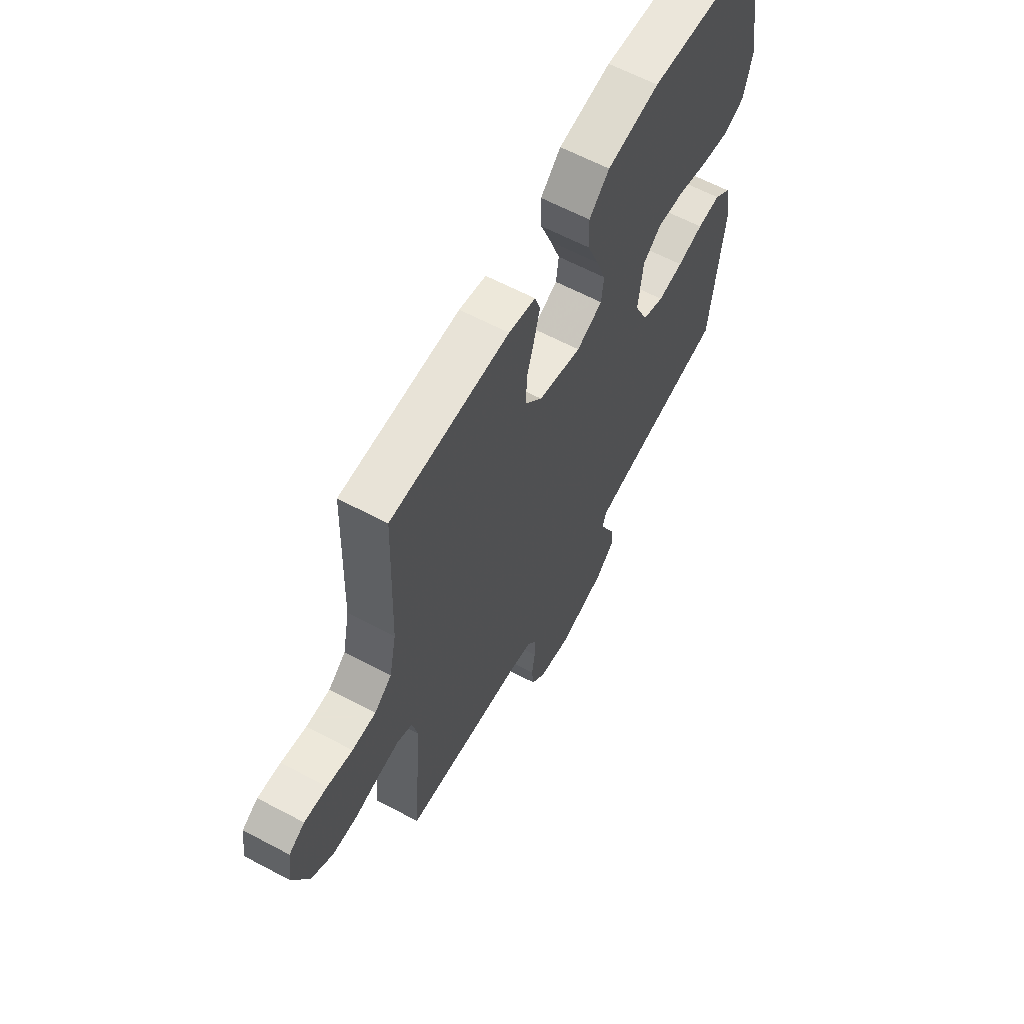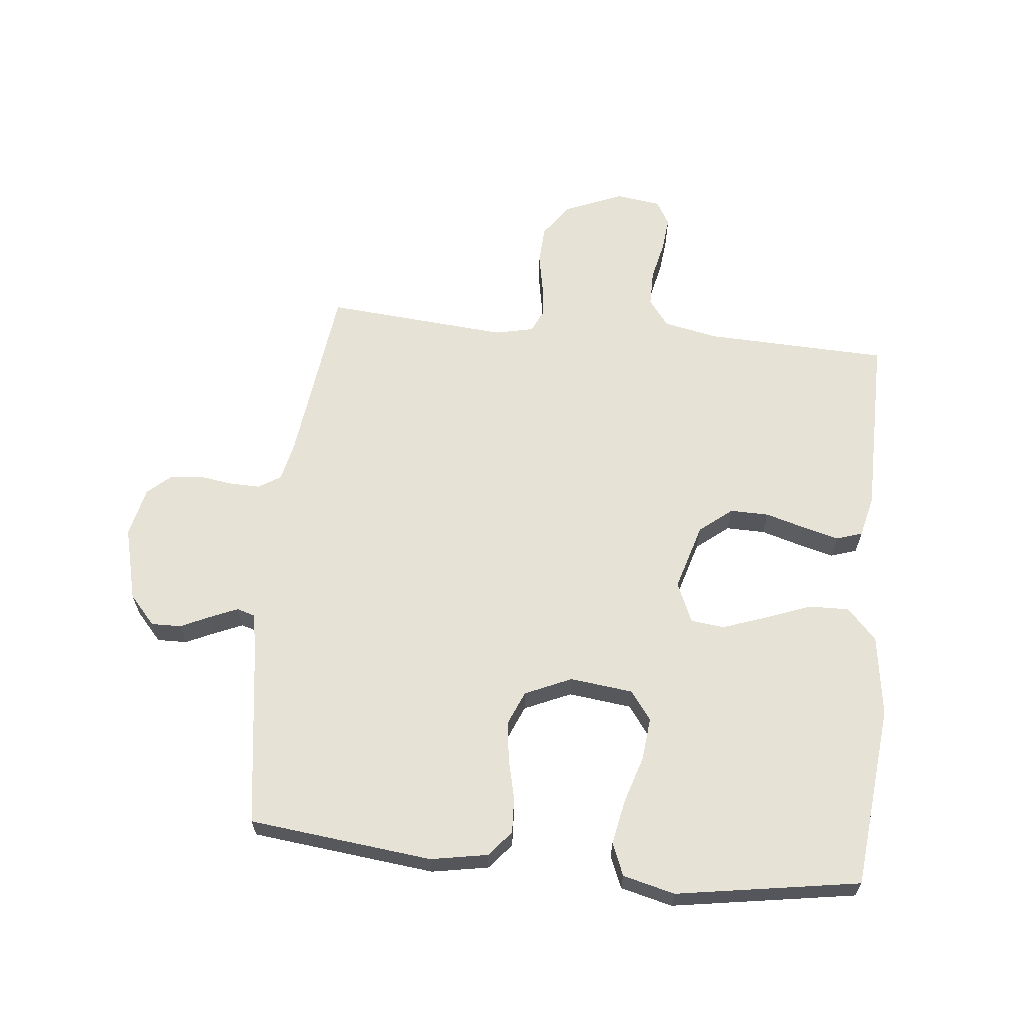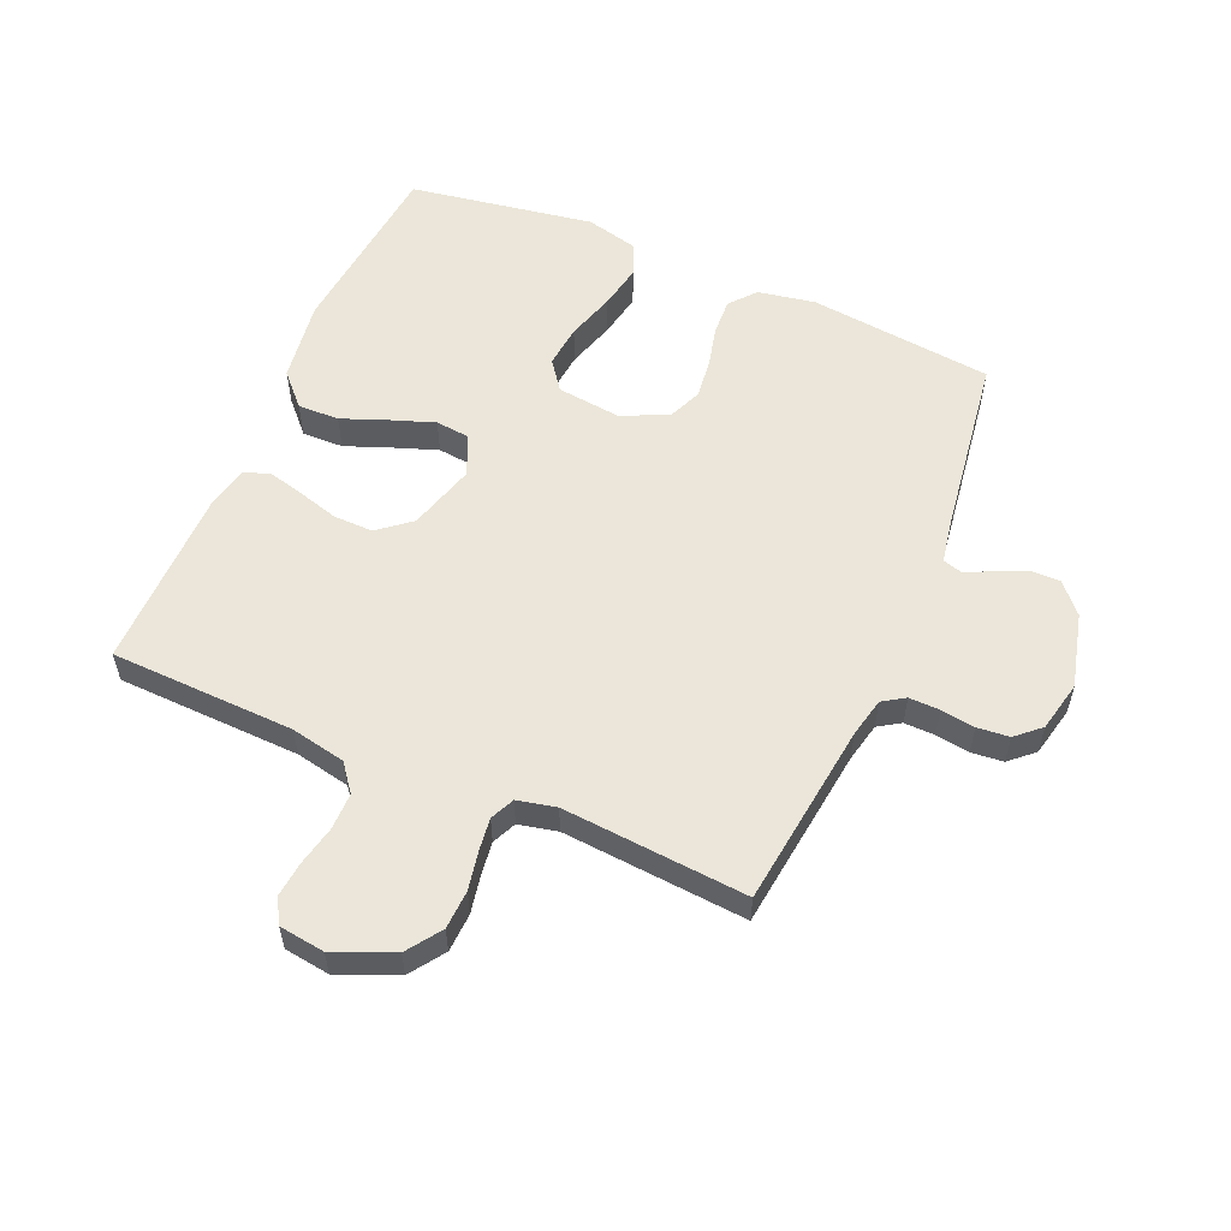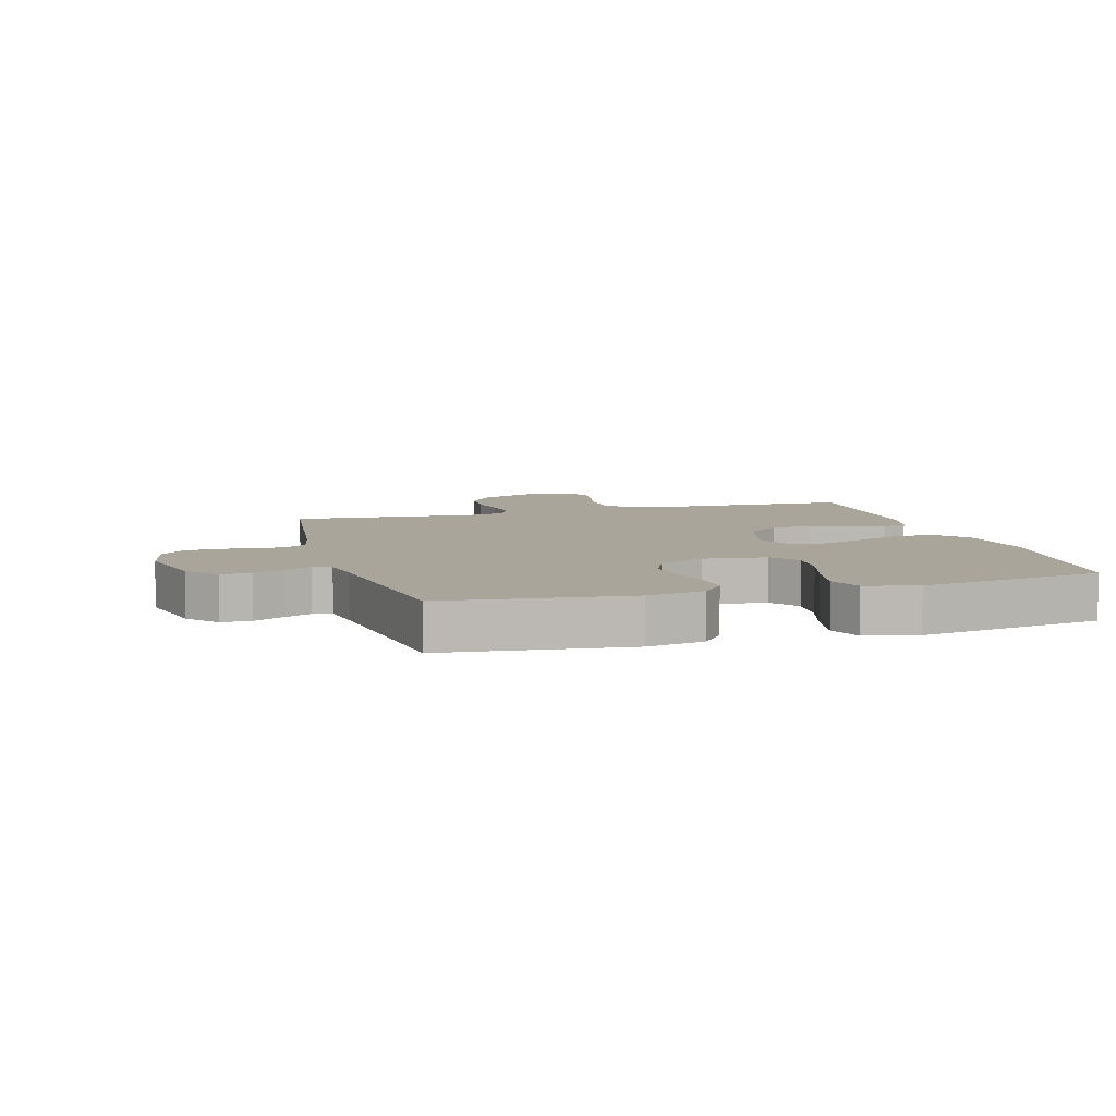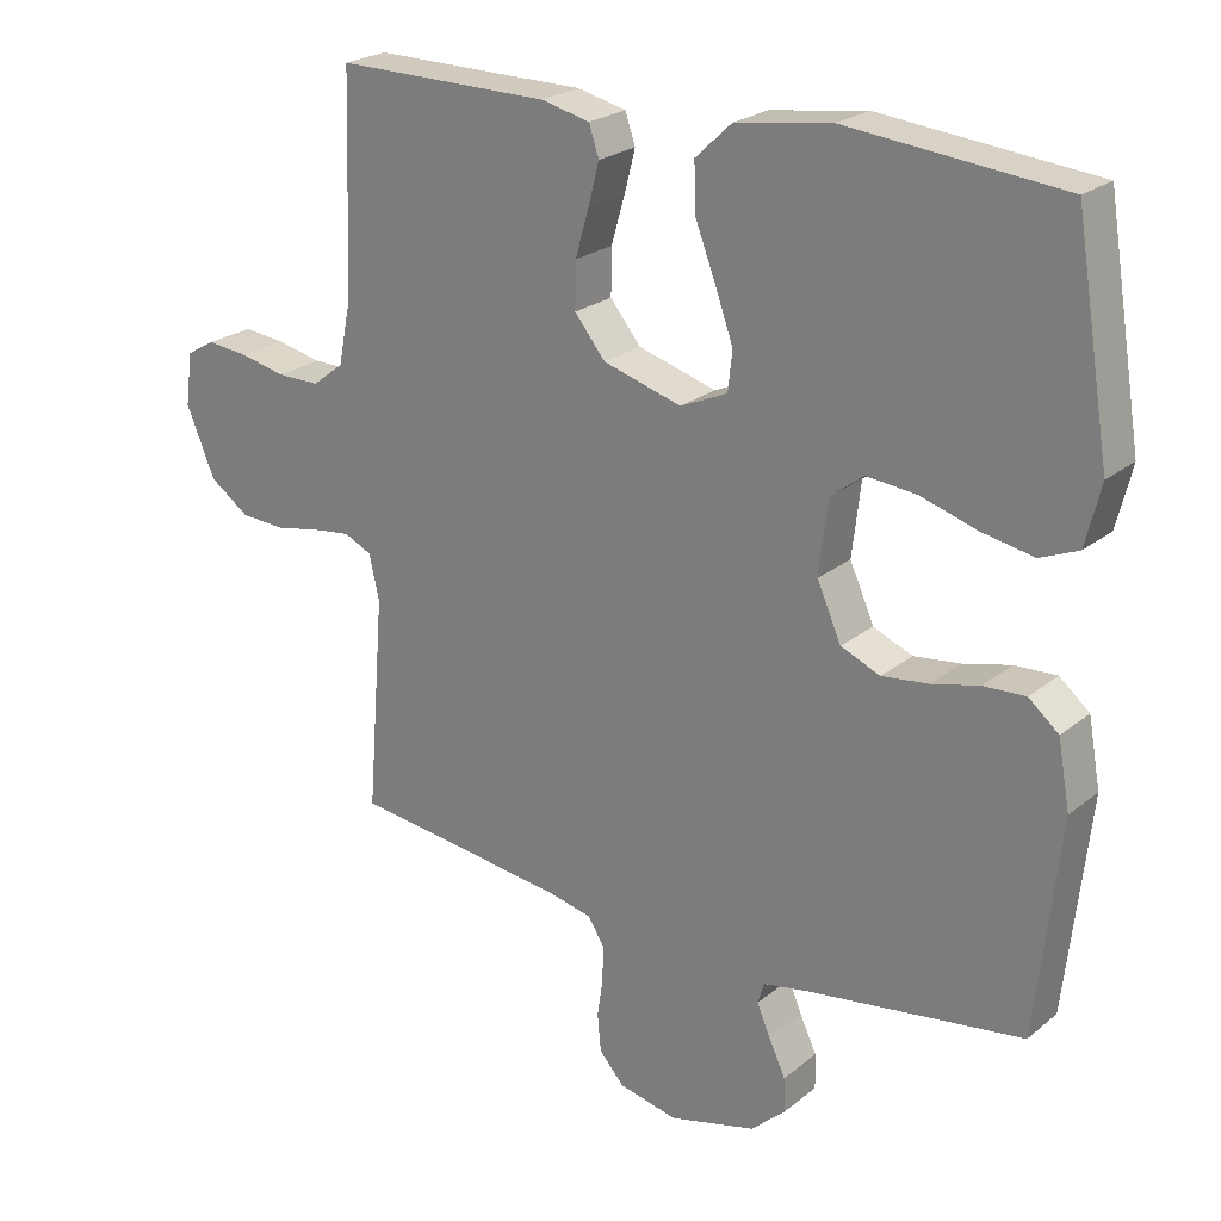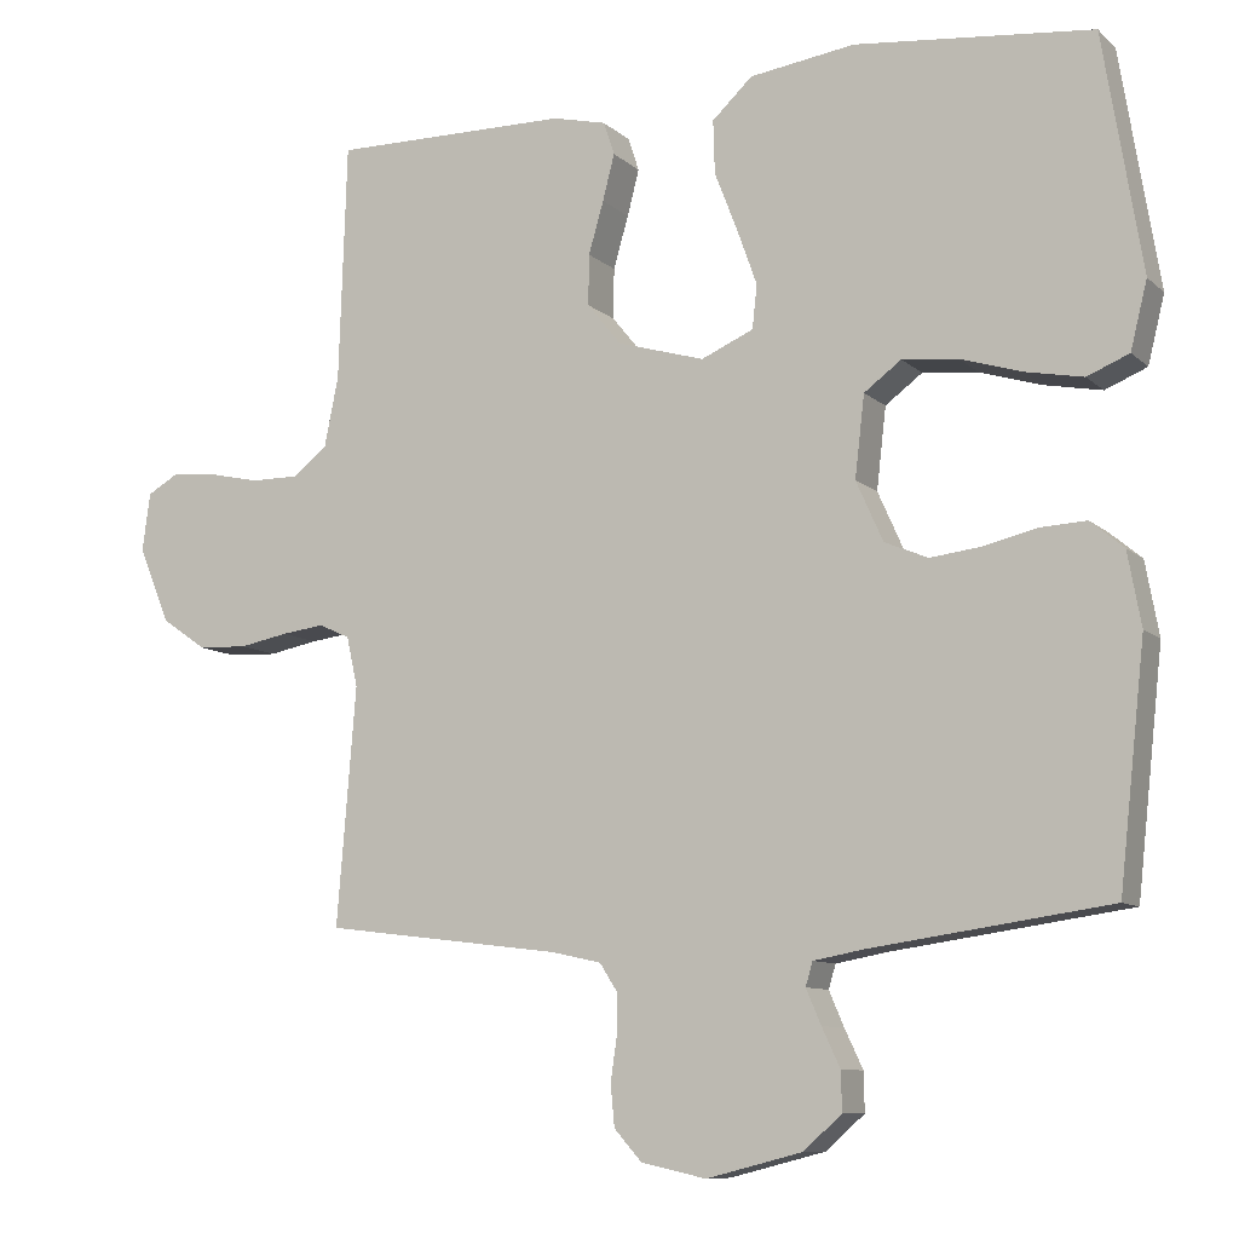
<metadata>
{"format":"obj","ext":"obj","renderer":"f3d","projection":"perspective","resolution":1024,"background":"white","views":[{"elev":62.6,"azim":118.3,"up":"+Z"},{"elev":63.4,"azim":-84.0,"up":"+Y"},{"elev":56.3,"azim":113.3,"up":"+Y"},{"elev":7.5,"azim":-105.8,"up":"+Y"},{"elev":23.2,"azim":-143.1,"up":"+Z"},{"elev":-9.4,"azim":-154.0,"up":"+Z"}]}
</metadata>
<code>
v -0.5 0.07 0.5
v -0.2 0.07 0.53
v -0.067 0.07 0.511
v -0.016 0.07 0.463
v -0.018 0.07 0.396
v -0.047 0.07 0.321
v -0.072 0.07 0.251
v -0.066 0.07 0.196
v 0 0.07 0.167
v 0.11 0.07 0.199
v 0.153 0.07 0.252
v 0.152 0.07 0.316
v 0.133 0.07 0.382
v 0.118 0.07 0.44
v 0.132 0.07 0.482
v 0.2 0.07 0.498
v 0.5 0.07 0.5
v 0.51 0.07 0.2
v 0.528 0.07 0.111
v 0.572 0.07 0.077
v 0.632 0.07 0.077
v 0.696 0.07 0.091
v 0.754 0.07 0.097
v 0.794 0.07 0.074
v 0.804 0.07 0
v 0.764 0.07 -0.096
v 0.708 0.07 -0.135
v 0.645 0.07 -0.138
v 0.583 0.07 -0.126
v 0.529 0.07 -0.119
v 0.49 0.07 -0.137
v 0.476 0.07 -0.2
v 0.5 0.07 -0.5
v 0.2 0.07 -0.537
v 0.136 0.07 -0.551
v 0.113 0.07 -0.587
v 0.114 0.07 -0.637
v 0.122 0.07 -0.692
v 0.117 0.07 -0.744
v 0.082 0.07 -0.783
v 0 0.07 -0.801
v -0.121 0.07 -0.77
v -0.169 0.07 -0.727
v -0.168 0.07 -0.678
v -0.145 0.07 -0.629
v -0.126 0.07 -0.585
v -0.135 0.07 -0.555
v -0.2 0.07 -0.543
v -0.5 0.07 -0.5
v -0.533 0.07 -0.2
v -0.516 0.07 -0.107
v -0.474 0.07 -0.072
v -0.415 0.07 -0.075
v -0.349 0.07 -0.091
v -0.284 0.07 -0.099
v -0.229 0.07 -0.076
v -0.195 0.07 0
v -0.207 0.07 0.103
v -0.254 0.07 0.138
v -0.324 0.07 0.131
v -0.402 0.07 0.107
v -0.475 0.07 0.093
v -0.528 0.07 0.115
v -0.549 0.07 0.2
v -0.5 0 0.5
v -0.2 0 0.53
v -0.067 0 0.511
v -0.016 0 0.463
v -0.018 0 0.396
v -0.047 0 0.321
v -0.072 0 0.251
v -0.066 0 0.196
v 0 0 0.167
v 0.11 0 0.199
v 0.153 0 0.252
v 0.152 0 0.316
v 0.133 0 0.382
v 0.118 0 0.44
v 0.132 0 0.482
v 0.2 0 0.498
v 0.5 0 0.5
v 0.51 0 0.2
v 0.528 0 0.111
v 0.572 0 0.077
v 0.632 0 0.077
v 0.696 0 0.091
v 0.754 0 0.097
v 0.794 0 0.074
v 0.804 0 0
v 0.764 0 -0.096
v 0.708 0 -0.135
v 0.645 0 -0.138
v 0.583 0 -0.126
v 0.529 0 -0.119
v 0.49 0 -0.137
v 0.476 0 -0.2
v 0.5 0 -0.5
v 0.2 0 -0.537
v 0.136 0 -0.551
v 0.113 0 -0.587
v 0.114 0 -0.637
v 0.122 0 -0.692
v 0.117 0 -0.744
v 0.082 0 -0.783
v 0 0 -0.801
v -0.121 0 -0.77
v -0.169 0 -0.727
v -0.168 0 -0.678
v -0.145 0 -0.629
v -0.126 0 -0.585
v -0.135 0 -0.555
v -0.2 0 -0.543
v -0.5 0 -0.5
v -0.533 0 -0.2
v -0.516 0 -0.107
v -0.474 0 -0.072
v -0.415 0 -0.075
v -0.349 0 -0.091
v -0.284 0 -0.099
v -0.229 0 -0.076
v -0.195 0 0
v -0.207 0 0.103
v -0.254 0 0.138
v -0.324 0 0.131
v -0.402 0 0.107
v -0.475 0 0.093
v -0.528 0 0.115
v -0.549 0 0.2
f 4 5 6
f 3 4 6
f 2 3 6
f 1 2 6
f 64 1 6
f 63 64 6
f 62 63 6
f 61 62 6
f 60 61 6
f 59 60 6 7
f 58 59 7 8
f 57 58 8 9
f 56 57 9 10
f 52 53 54
f 51 52 54
f 50 51 54
f 49 50 54
f 48 49 54
f 47 48 54 55
f 43 44 45
f 42 43 45
f 41 42 45
f 40 41 45
f 39 40 45
f 38 39 45
f 37 38 45
f 36 37 45 46
f 35 36 46 47
f 32 33 34
f 47 55 56
f 35 47 56
f 34 35 56
f 32 34 56
f 31 32 56
f 27 28 29
f 26 27 29
f 25 26 29
f 24 25 29
f 23 24 29
f 22 23 29
f 21 22 29
f 20 21 29 30
f 16 17 18
f 15 16 18
f 14 15 18
f 13 14 18
f 12 13 18
f 11 12 18 19
f 20 30 31
f 19 20 31
f 11 19 31
f 10 11 31
f 10 31 56
f 70 69 68
f 70 68 67
f 70 67 66
f 70 66 65
f 70 65 128
f 70 128 127
f 70 127 126
f 70 126 125
f 70 125 124
f 71 70 124 123
f 72 71 123 122
f 73 72 122 121
f 74 73 121 120
f 118 117 116
f 118 116 115
f 118 115 114
f 118 114 113
f 118 113 112
f 119 118 112 111
f 109 108 107
f 109 107 106
f 109 106 105
f 109 105 104
f 109 104 103
f 109 103 102
f 109 102 101
f 110 109 101 100
f 111 110 100 99
f 98 97 96
f 120 119 111
f 120 111 99
f 120 99 98
f 120 98 96
f 120 96 95
f 93 92 91
f 93 91 90
f 93 90 89
f 93 89 88
f 93 88 87
f 93 87 86
f 93 86 85
f 94 93 85 84
f 82 81 80
f 82 80 79
f 82 79 78
f 82 78 77
f 82 77 76
f 83 82 76 75
f 95 94 84
f 95 84 83
f 95 83 75
f 95 75 74
f 120 95 74
f 1 65 66 2
f 2 66 67 3
f 3 67 68 4
f 4 68 69 5
f 5 69 70 6
f 6 70 71 7
f 7 71 72 8
f 8 72 73 9
f 9 73 74 10
f 10 74 75 11
f 11 75 76 12
f 12 76 77 13
f 13 77 78 14
f 14 78 79 15
f 15 79 80 16
f 16 80 81 17
f 17 81 82 18
f 18 82 83 19
f 19 83 84 20
f 20 84 85 21
f 21 85 86 22
f 22 86 87 23
f 23 87 88 24
f 24 88 89 25
f 25 89 90 26
f 26 90 91 27
f 27 91 92 28
f 28 92 93 29
f 29 93 94 30
f 30 94 95 31
f 31 95 96 32
f 32 96 97 33
f 33 97 98 34
f 34 98 99 35
f 35 99 100 36
f 36 100 101 37
f 37 101 102 38
f 38 102 103 39
f 39 103 104 40
f 40 104 105 41
f 41 105 106 42
f 42 106 107 43
f 43 107 108 44
f 44 108 109 45
f 45 109 110 46
f 46 110 111 47
f 47 111 112 48
f 48 112 113 49
f 49 113 114 50
f 50 114 115 51
f 51 115 116 52
f 52 116 117 53
f 53 117 118 54
f 54 118 119 55
f 55 119 120 56
f 56 120 121 57
f 57 121 122 58
f 58 122 123 59
f 59 123 124 60
f 60 124 125 61
f 61 125 126 62
f 62 126 127 63
f 63 127 128 64
f 64 128 65 1

</code>
